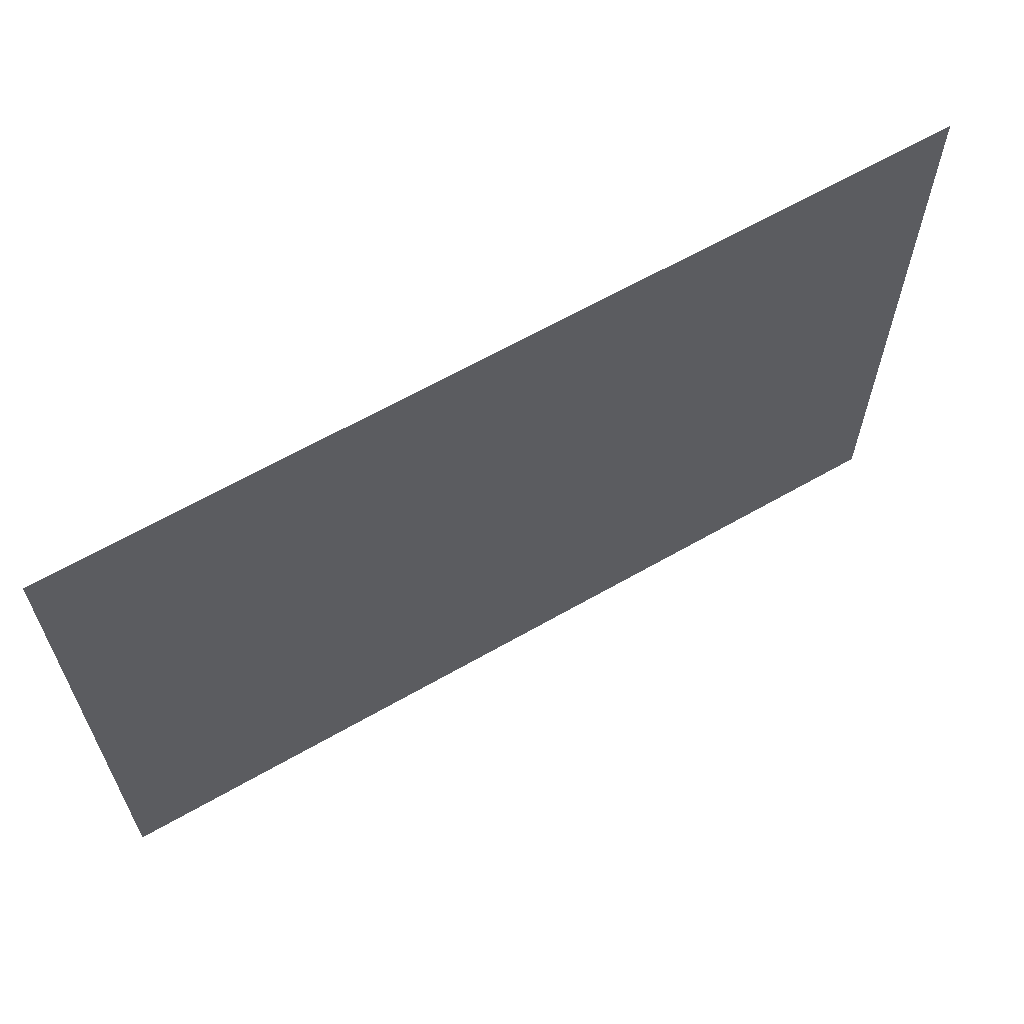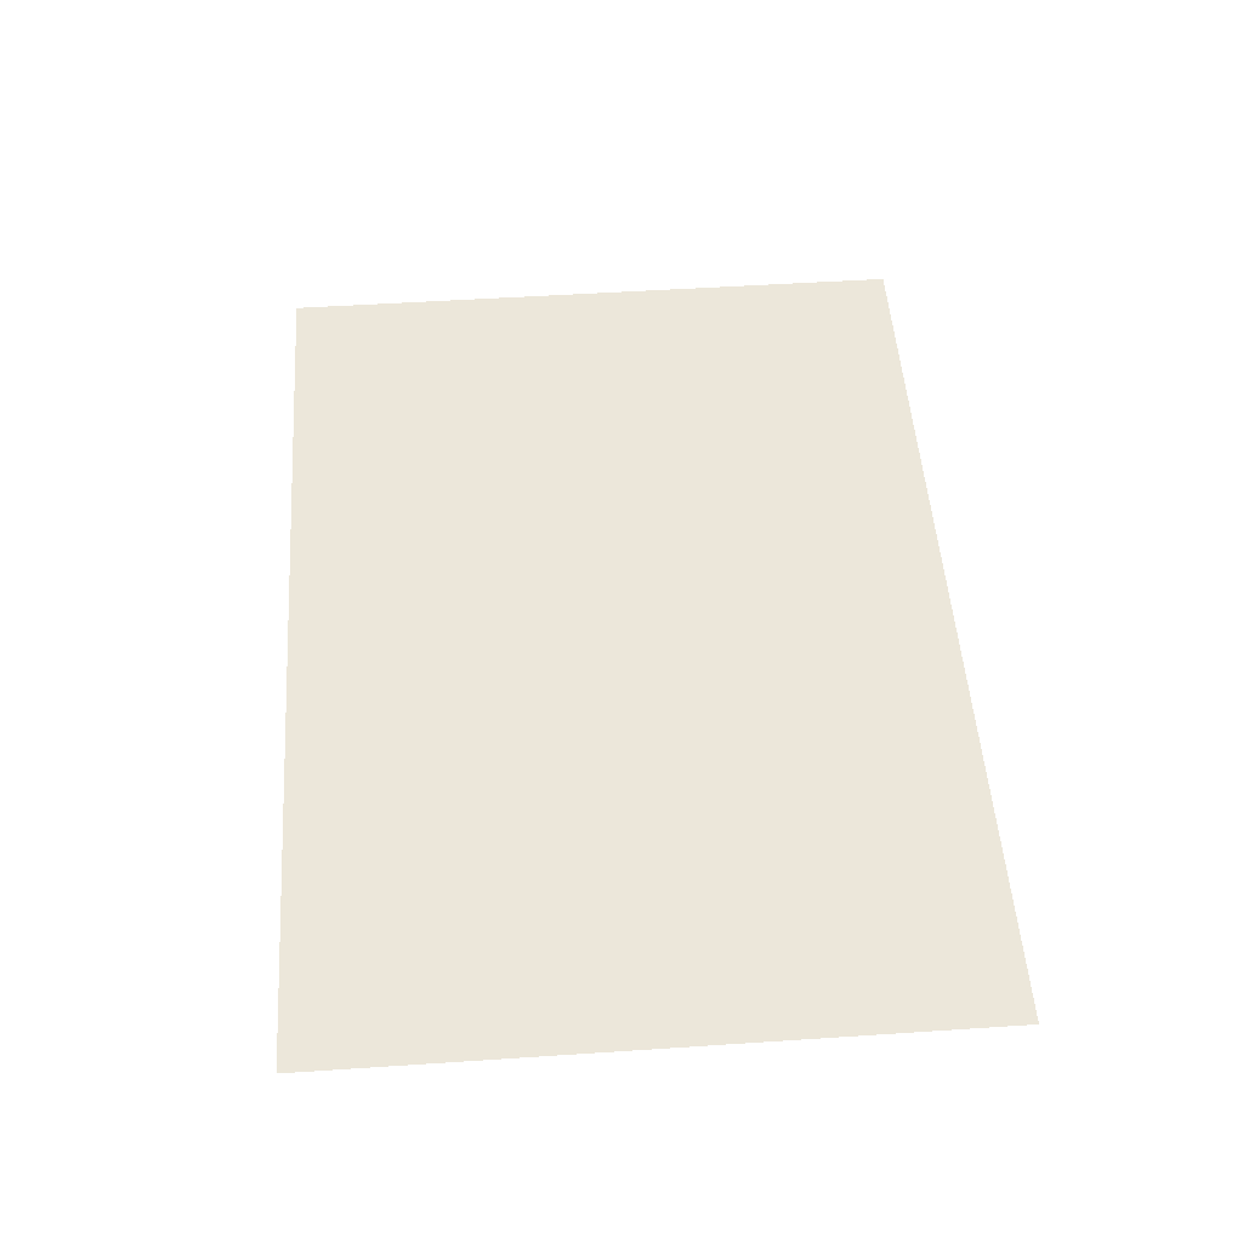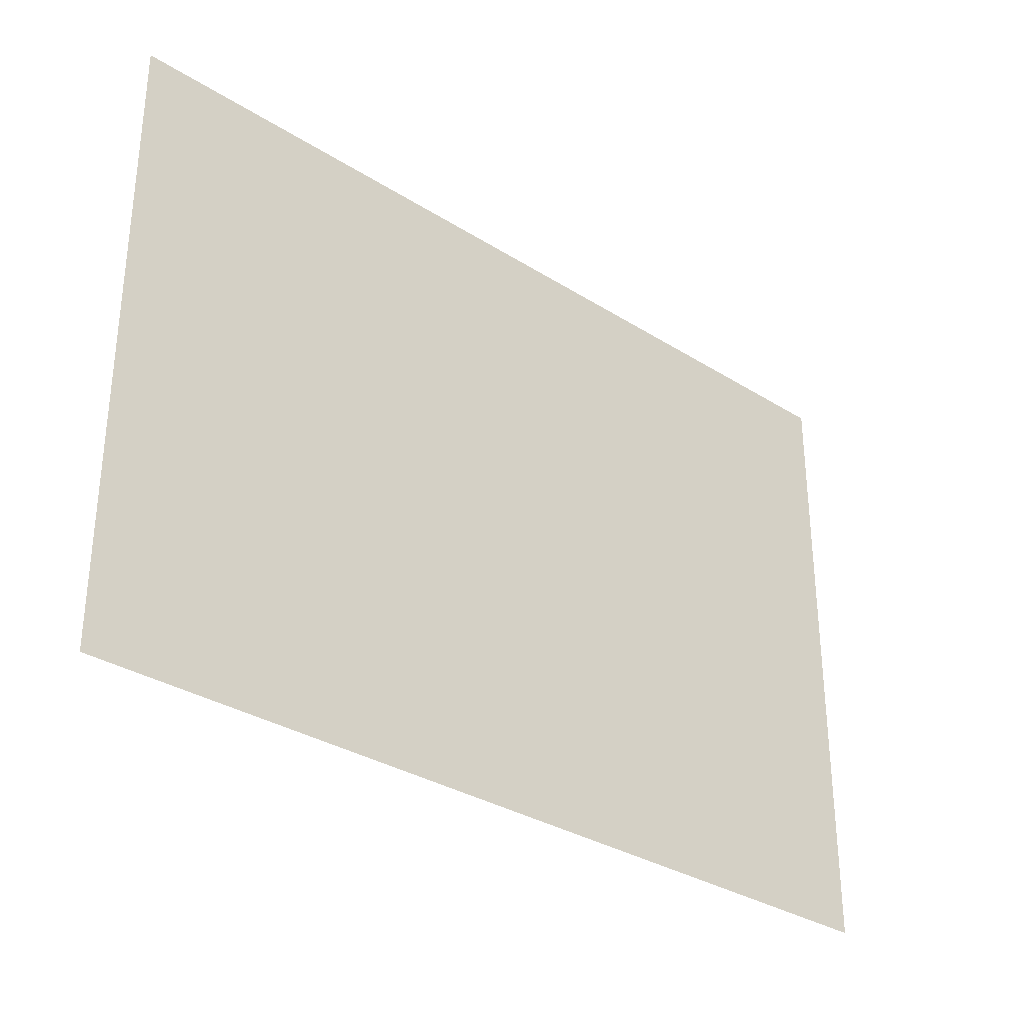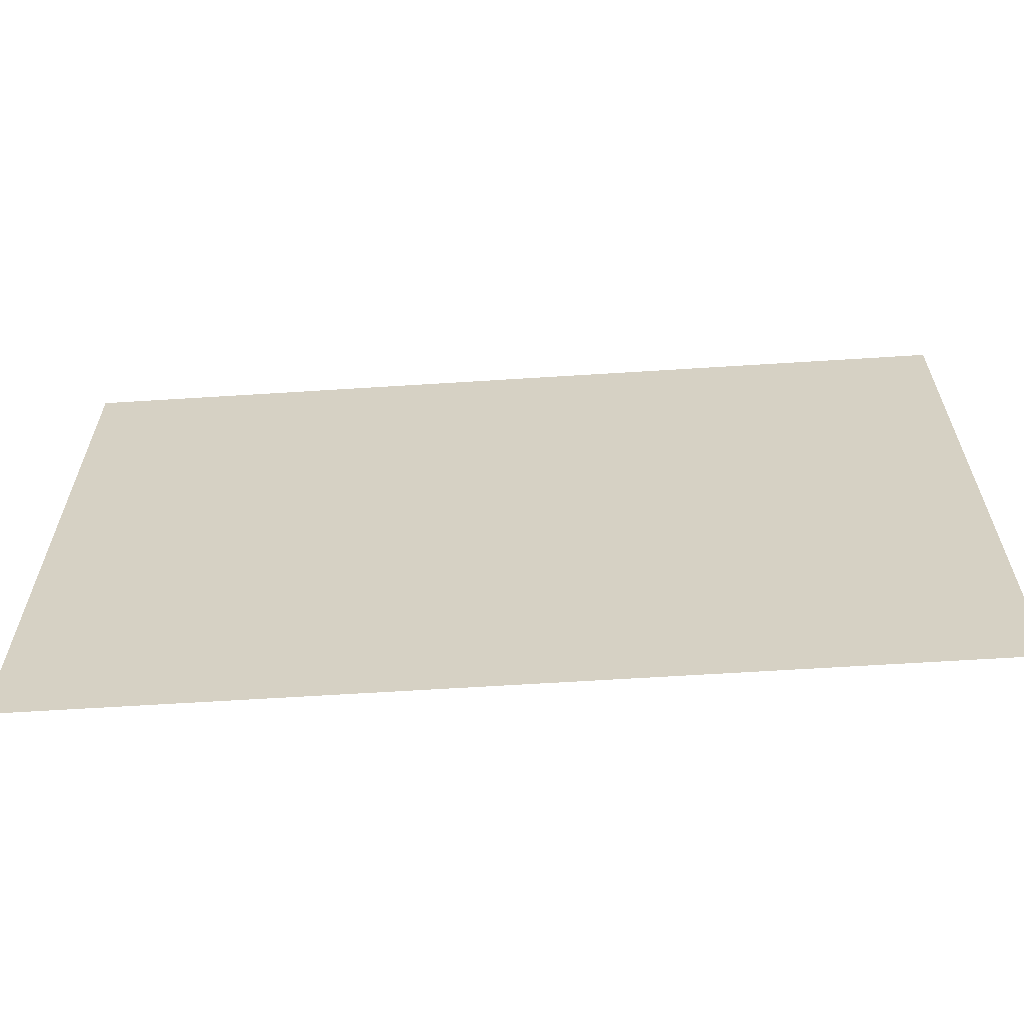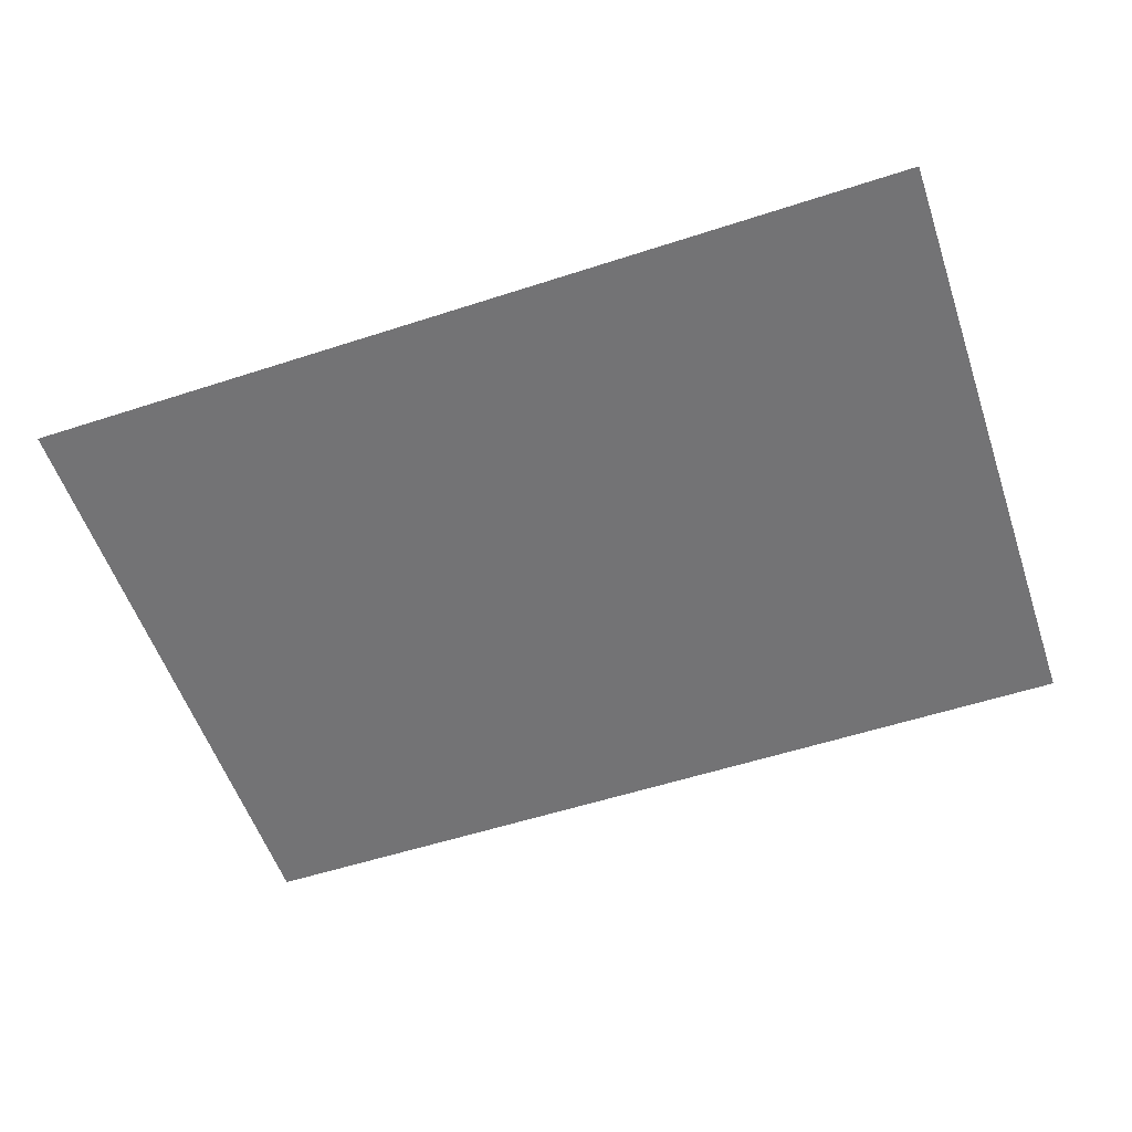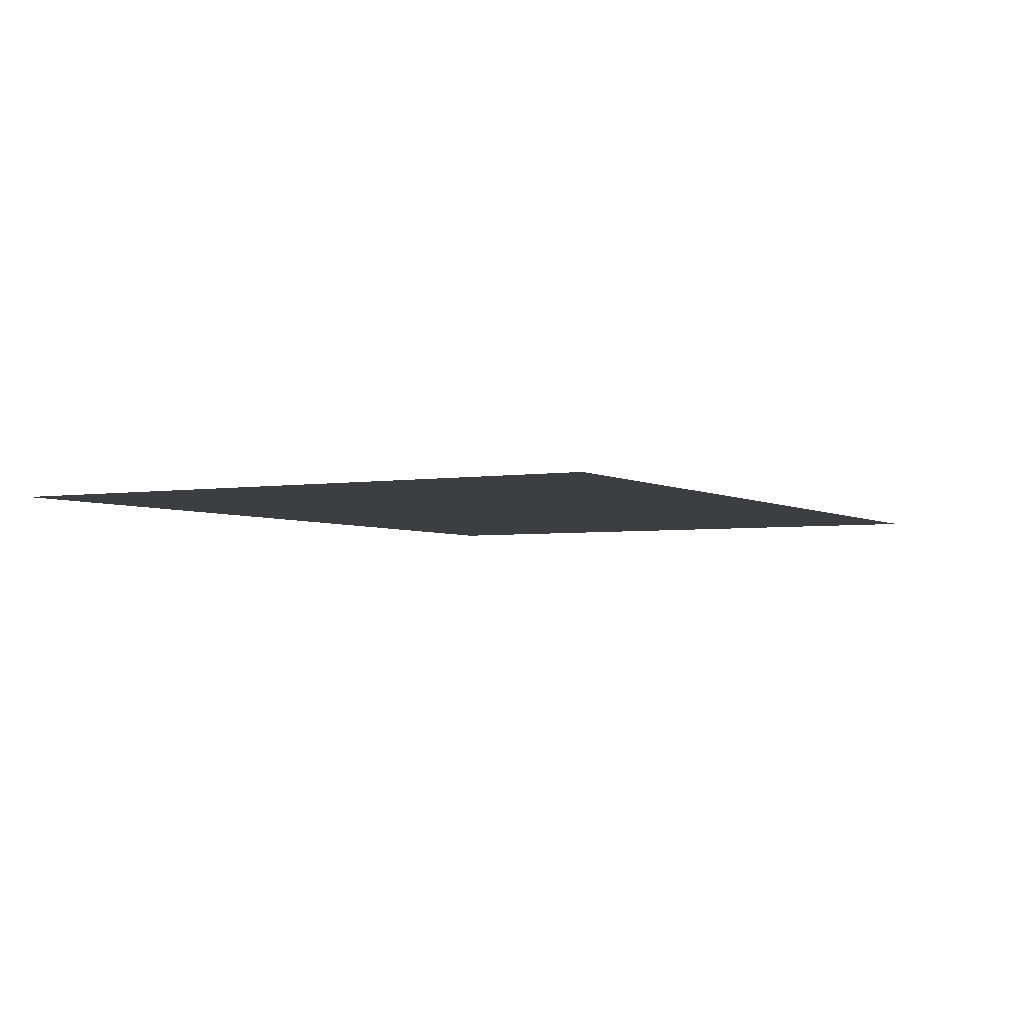
<metadata>
{"format":"obj","ext":"obj","renderer":"f3d","projection":"perspective","resolution":1024,"background":"white","views":[{"elev":63.4,"azim":149.9,"up":"+Y"},{"elev":51.6,"azim":85.9,"up":"+Z"},{"elev":-32.0,"azim":138.4,"up":"+Y"},{"elev":-62.4,"azim":-176.3,"up":"+Y"},{"elev":-56.0,"azim":-161.2,"up":"+Z"},{"elev":-3.6,"azim":118.7,"up":"+Z"}]}
</metadata>
<code>
v -32 -64 0
v -64 -64 0
v -64 -32 0
v -32 -32 0
v -96 -64 0
v -96 -32 0
v -128 -64 0
v -128 -32 0
v -160 -64 0
v -160 -32 0
v -192 -64 0
v -192 -32 0
v -224 -64 0
v -224 -32 0
v -256 -64 0
v -256 -32 0
v -288 -64 0
v -288 -32 0
v -320 -64 0
v -320 -32 0
v -352 -64 0
v -352 -32 0
v -384 -64 0
v -384 -32 0
v -416 -64 0
v -416 -32 0
v -448 -64 0
v -448 -32 0
v -480 -64 0
v -480 -32 0
v -512 -64 0
v -512 -32 0
v -544 -64 0
v -544 -32 0
v -576 -64 0
v -576 -32 0
v -608 -64 0
v -608 -32 0
v -640 -64 0
v -640 -32 0
v -672 -64 0
v -672 -32 0
v -32 -96 0
v -64 -96 0
v -96 -96 0
v -128 -96 0
v -160 -96 0
v -192 -96 0
v -224 -96 0
v -256 -96 0
v -288 -96 0
v -320 -96 0
v -352 -96 0
v -384 -96 0
v -416 -96 0
v -448 -96 0
v -480 -96 0
v -512 -96 0
v -544 -96 0
v -576 -96 0
v -608 -96 0
v -640 -96 0
v -672 -96 0
v -32 -128 0
v -64 -128 0
v -96 -128 0
v -128 -128 0
v -160 -128 0
v -192 -128 0
v -224 -128 0
v -256 -128 0
v -288 -128 0
v -320 -128 0
v -352 -128 0
v -384 -128 0
v -416 -128 0
v -448 -128 0
v -480 -128 0
v -512 -128 0
v -544 -128 0
v -576 -128 0
v -608 -128 0
v -640 -128 0
v -672 -128 0
v -32 -160 0
v -64 -160 0
v -96 -160 0
v -128 -160 0
v -160 -160 0
v -192 -160 0
v -224 -160 0
v -256 -160 0
v -288 -160 0
v -320 -160 0
v -352 -160 0
v -384 -160 0
v -416 -160 0
v -448 -160 0
v -480 -160 0
v -512 -160 0
v -544 -160 0
v -576 -160 0
v -608 -160 0
v -640 -160 0
v -672 -160 0
v -32 -192 0
v -64 -192 0
v -96 -192 0
v -128 -192 0
v -160 -192 0
v -192 -192 0
v -224 -192 0
v -256 -192 0
v -288 -192 0
v -320 -192 0
v -352 -192 0
v -384 -192 0
v -416 -192 0
v -448 -192 0
v -480 -192 0
v -512 -192 0
v -544 -192 0
v -576 -192 0
v -608 -192 0
v -640 -192 0
v -672 -192 0
v -32 -224 0
v -64 -224 0
v -96 -224 0
v -128 -224 0
v -160 -224 0
v -192 -224 0
v -224 -224 0
v -256 -224 0
v -288 -224 0
v -320 -224 0
v -352 -224 0
v -384 -224 0
v -416 -224 0
v -448 -224 0
v -480 -224 0
v -512 -224 0
v -544 -224 0
v -576 -224 0
v -608 -224 0
v -640 -224 0
v -672 -224 0
v -32 -256 0
v -64 -256 0
v -96 -256 0
v -128 -256 0
v -160 -256 0
v -192 -256 0
v -224 -256 0
v -256 -256 0
v -288 -256 0
v -320 -256 0
v -352 -256 0
v -384 -256 0
v -416 -256 0
v -448 -256 0
v -480 -256 0
v -512 -256 0
v -544 -256 0
v -576 -256 0
v -608 -256 0
v -640 -256 0
v -672 -256 0
v -32 -288 0
v -64 -288 0
v -96 -288 0
v -128 -288 0
v -160 -288 0
v -192 -288 0
v -224 -288 0
v -256 -288 0
v -288 -288 0
v -320 -288 0
v -352 -288 0
v -384 -288 0
v -416 -288 0
v -448 -288 0
v -480 -288 0
v -512 -288 0
v -544 -288 0
v -576 -288 0
v -608 -288 0
v -640 -288 0
v -672 -288 0
v -32 -320 0
v -64 -320 0
v -96 -320 0
v -128 -320 0
v -160 -320 0
v -192 -320 0
v -224 -320 0
v -256 -320 0
v -288 -320 0
v -320 -320 0
v -352 -320 0
v -384 -320 0
v -416 -320 0
v -448 -320 0
v -480 -320 0
v -512 -320 0
v -544 -320 0
v -576 -320 0
v -608 -320 0
v -640 -320 0
v -672 -320 0
v -32 -352 0
v -64 -352 0
v -96 -352 0
v -128 -352 0
v -160 -352 0
v -192 -352 0
v -224 -352 0
v -256 -352 0
v -288 -352 0
v -320 -352 0
v -352 -352 0
v -384 -352 0
v -416 -352 0
v -448 -352 0
v -480 -352 0
v -512 -352 0
v -544 -352 0
v -576 -352 0
v -608 -352 0
v -640 -352 0
v -672 -352 0
v -32 -384 0
v -64 -384 0
v -96 -384 0
v -128 -384 0
v -160 -384 0
v -192 -384 0
v -224 -384 0
v -256 -384 0
v -288 -384 0
v -320 -384 0
v -352 -384 0
v -384 -384 0
v -416 -384 0
v -448 -384 0
v -480 -384 0
v -512 -384 0
v -544 -384 0
v -576 -384 0
v -608 -384 0
v -640 -384 0
v -672 -384 0
v -32 -416 0
v -64 -416 0
v -96 -416 0
v -128 -416 0
v -160 -416 0
v -192 -416 0
v -224 -416 0
v -256 -416 0
v -288 -416 0
v -320 -416 0
v -352 -416 0
v -384 -416 0
v -416 -416 0
v -448 -416 0
v -480 -416 0
v -512 -416 0
v -544 -416 0
v -576 -416 0
v -608 -416 0
v -640 -416 0
v -672 -416 0
v -32 -448 0
v -64 -448 0
v -96 -448 0
v -128 -448 0
v -160 -448 0
v -192 -448 0
v -224 -448 0
v -256 -448 0
v -288 -448 0
v -320 -448 0
v -352 -448 0
v -384 -448 0
v -416 -448 0
v -448 -448 0
v -480 -448 0
v -512 -448 0
v -544 -448 0
v -576 -448 0
v -608 -448 0
v -640 -448 0
v -672 -448 0
v -32 -480 0
v -64 -480 0
v -96 -480 0
v -128 -480 0
v -160 -480 0
v -192 -480 0
v -224 -480 0
v -256 -480 0
v -288 -480 0
v -320 -480 0
v -352 -480 0
v -384 -480 0
v -416 -480 0
v -448 -480 0
v -480 -480 0
v -512 -480 0
v -544 -480 0
v -576 -480 0
v -608 -480 0
v -640 -480 0
v -672 -480 0
g mesh_0001
f 1 2 3 4
f 2 5 6 3
f 5 7 8 6
f 7 9 10 8
f 9 11 12 10
f 11 13 14 12
f 13 15 16 14
f 15 17 18 16
f 17 19 20 18
f 19 21 22 20
f 21 23 24 22
f 23 25 26 24
f 25 27 28 26
f 27 29 30 28
f 29 31 32 30
f 31 33 34 32
f 33 35 36 34
f 35 37 38 36
f 37 39 40 38
f 39 41 42 40
f 43 44 2 1
f 44 45 5 2
f 45 46 7 5
f 46 47 9 7
f 47 48 11 9
f 48 49 13 11
f 49 50 15 13
f 50 51 17 15
f 51 52 19 17
f 52 53 21 19
f 53 54 23 21
f 54 55 25 23
f 55 56 27 25
f 56 57 29 27
f 57 58 31 29
f 58 59 33 31
f 59 60 35 33
f 60 61 37 35
f 61 62 39 37
f 62 63 41 39
f 64 65 44 43
f 65 66 45 44
f 66 67 46 45
f 67 68 47 46
f 68 69 48 47
f 69 70 49 48
f 70 71 50 49
f 71 72 51 50
f 72 73 52 51
f 73 74 53 52
f 74 75 54 53
f 75 76 55 54
f 76 77 56 55
f 77 78 57 56
f 78 79 58 57
f 79 80 59 58
f 80 81 60 59
f 81 82 61 60
f 82 83 62 61
f 83 84 63 62
f 85 86 65 64
f 86 87 66 65
f 87 88 67 66
f 88 89 68 67
f 89 90 69 68
f 90 91 70 69
f 91 92 71 70
f 92 93 72 71
f 93 94 73 72
f 94 95 74 73
f 95 96 75 74
f 96 97 76 75
f 97 98 77 76
f 98 99 78 77
f 99 100 79 78
f 100 101 80 79
f 101 102 81 80
f 102 103 82 81
f 103 104 83 82
f 104 105 84 83
f 106 107 86 85
f 107 108 87 86
f 108 109 88 87
f 109 110 89 88
f 110 111 90 89
f 111 112 91 90
f 112 113 92 91
f 113 114 93 92
f 114 115 94 93
f 115 116 95 94
f 116 117 96 95
f 117 118 97 96
f 118 119 98 97
f 119 120 99 98
f 120 121 100 99
f 121 122 101 100
f 122 123 102 101
f 123 124 103 102
f 124 125 104 103
f 125 126 105 104
f 127 128 107 106
f 128 129 108 107
f 129 130 109 108
f 130 131 110 109
f 131 132 111 110
f 132 133 112 111
f 133 134 113 112
f 134 135 114 113
f 135 136 115 114
f 136 137 116 115
f 137 138 117 116
f 138 139 118 117
f 139 140 119 118
f 140 141 120 119
f 141 142 121 120
f 142 143 122 121
f 143 144 123 122
f 144 145 124 123
f 145 146 125 124
f 146 147 126 125
f 148 149 128 127
f 149 150 129 128
f 150 151 130 129
f 151 152 131 130
f 152 153 132 131
f 153 154 133 132
f 154 155 134 133
f 155 156 135 134
f 156 157 136 135
f 157 158 137 136
f 158 159 138 137
f 159 160 139 138
f 160 161 140 139
f 161 162 141 140
f 162 163 142 141
f 163 164 143 142
f 164 165 144 143
f 165 166 145 144
f 166 167 146 145
f 167 168 147 146
f 169 170 149 148
f 170 171 150 149
f 171 172 151 150
f 172 173 152 151
f 173 174 153 152
f 174 175 154 153
f 175 176 155 154
f 176 177 156 155
f 177 178 157 156
f 178 179 158 157
f 179 180 159 158
f 180 181 160 159
f 181 182 161 160
f 182 183 162 161
f 183 184 163 162
f 184 185 164 163
f 185 186 165 164
f 186 187 166 165
f 187 188 167 166
f 188 189 168 167
f 190 191 170 169
f 191 192 171 170
f 192 193 172 171
f 193 194 173 172
f 194 195 174 173
f 195 196 175 174
f 196 197 176 175
f 197 198 177 176
f 198 199 178 177
f 199 200 179 178
f 200 201 180 179
f 201 202 181 180
f 202 203 182 181
f 203 204 183 182
f 204 205 184 183
f 205 206 185 184
f 206 207 186 185
f 207 208 187 186
f 208 209 188 187
f 209 210 189 188
f 211 212 191 190
f 212 213 192 191
f 213 214 193 192
f 214 215 194 193
f 215 216 195 194
f 216 217 196 195
f 217 218 197 196
f 218 219 198 197
f 219 220 199 198
f 220 221 200 199
f 221 222 201 200
f 222 223 202 201
f 223 224 203 202
f 224 225 204 203
f 225 226 205 204
f 226 227 206 205
f 227 228 207 206
f 228 229 208 207
f 229 230 209 208
f 230 231 210 209
f 232 233 212 211
f 233 234 213 212
f 234 235 214 213
f 235 236 215 214
f 236 237 216 215
f 237 238 217 216
f 238 239 218 217
f 239 240 219 218
f 240 241 220 219
f 241 242 221 220
f 242 243 222 221
f 243 244 223 222
f 244 245 224 223
f 245 246 225 224
f 246 247 226 225
f 247 248 227 226
f 248 249 228 227
f 249 250 229 228
f 250 251 230 229
f 251 252 231 230
f 253 254 233 232
f 254 255 234 233
f 255 256 235 234
f 256 257 236 235
f 257 258 237 236
f 258 259 238 237
f 259 260 239 238
f 260 261 240 239
f 261 262 241 240
f 262 263 242 241
f 263 264 243 242
f 264 265 244 243
f 265 266 245 244
f 266 267 246 245
f 267 268 247 246
f 268 269 248 247
f 269 270 249 248
f 270 271 250 249
f 271 272 251 250
f 272 273 252 251
f 274 275 254 253
f 275 276 255 254
f 276 277 256 255
f 277 278 257 256
f 278 279 258 257
f 279 280 259 258
f 280 281 260 259
f 281 282 261 260
f 282 283 262 261
f 283 284 263 262
f 284 285 264 263
f 285 286 265 264
f 286 287 266 265
f 287 288 267 266
f 288 289 268 267
f 289 290 269 268
f 290 291 270 269
f 291 292 271 270
f 292 293 272 271
f 293 294 273 272
f 295 296 275 274
f 296 297 276 275
f 297 298 277 276
f 298 299 278 277
f 299 300 279 278
f 300 301 280 279
f 301 302 281 280
f 302 303 282 281
f 303 304 283 282
f 304 305 284 283
f 305 306 285 284
f 306 307 286 285
f 307 308 287 286
f 308 309 288 287
f 309 310 289 288
f 310 311 290 289
f 311 312 291 290
f 312 313 292 291
f 313 314 293 292
f 314 315 294 293
g mesh_0002
f 1 2 3 4
f 2 5 6 3
f 5 7 8 6
f 7 9 10 8
f 9 11 12 10
f 11 13 14 12
f 13 15 16 14
f 27 29 30 28
f 29 31 32 30
f 31 33 34 32
f 33 35 36 34
f 35 37 38 36
f 37 39 40 38
f 39 41 42 40
f 43 44 2 1
f 44 45 5 2
f 45 46 7 5
f 46 47 9 7
f 47 48 11 9
f 60 61 37 35
f 61 62 39 37
f 62 63 41 39
f 64 65 44 43
f 65 66 45 44
f 66 67 46 45
f 67 68 47 46
f 83 84 63 62
f 85 86 65 64
f 86 87 66 65
f 87 88 67 66
f 94 95 74 73
f 96 97 76 75
f 104 105 84 83
f 106 107 86 85
f 107 108 87 86
f 113 114 93 92
f 119 120 99 98
f 125 126 105 104
f 127 128 107 106
f 128 129 108 107
f 146 147 126 125
f 148 149 128 127
f 149 150 129 128
f 154 155 134 133
f 162 163 142 141
f 167 168 147 146
f 169 170 149 148
f 170 171 150 149
f 188 189 168 167
f 190 191 170 169
f 191 192 171 170
f 196 197 176 175
f 204 205 184 183
f 209 210 189 188
f 211 212 191 190
f 212 213 192 191
f 230 231 210 209
f 232 233 212 211
f 233 234 213 212
f 239 240 219 218
f 245 246 225 224
f 251 252 231 230
f 253 254 233 232
f 254 255 234 233
f 255 256 235 234
f 256 257 236 235
f 262 263 242 241
f 264 265 244 243
f 271 272 251 250
f 272 273 252 251
f 274 275 254 253
f 275 276 255 254
f 276 277 256 255
f 277 278 257 256
f 278 279 258 257
f 291 292 271 270
f 292 293 272 271
f 293 294 273 272
f 295 296 275 274
f 296 297 276 275
f 297 298 277 276
f 298 299 278 277
f 299 300 279 278
f 300 301 280 279
f 301 302 281 280
f 302 303 282 281
f 303 304 283 282
f 304 305 284 283
f 305 306 285 284
f 306 307 286 285
f 307 308 287 286
f 308 309 288 287
f 309 310 289 288
f 310 311 290 289
f 311 312 291 290
f 312 313 292 291
f 313 314 293 292
f 314 315 294 293

</code>
